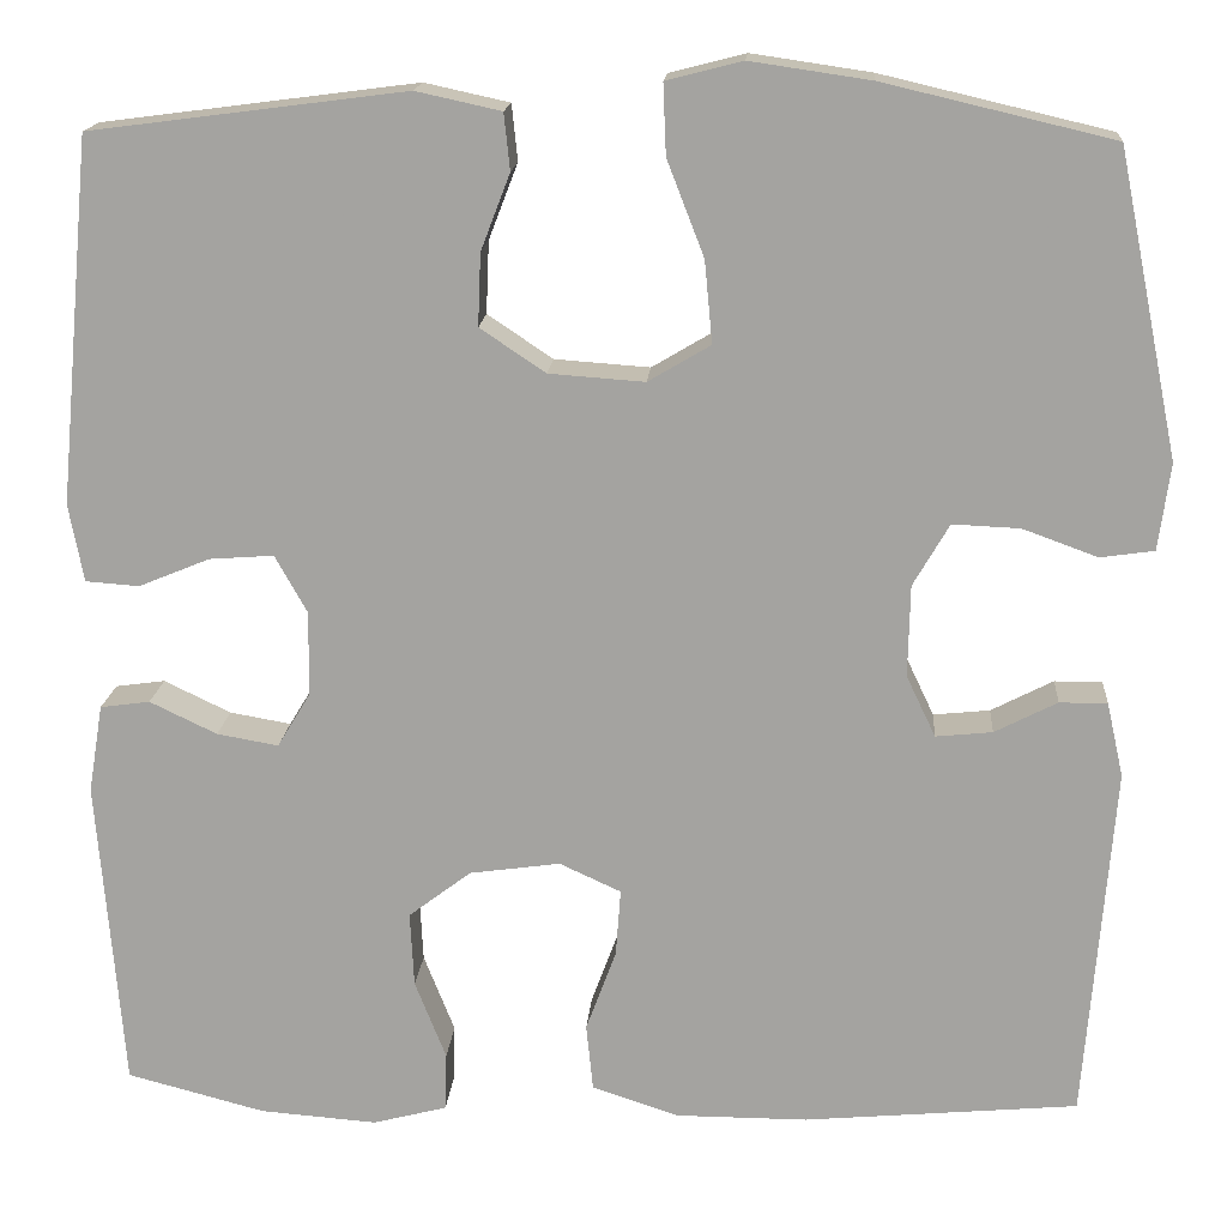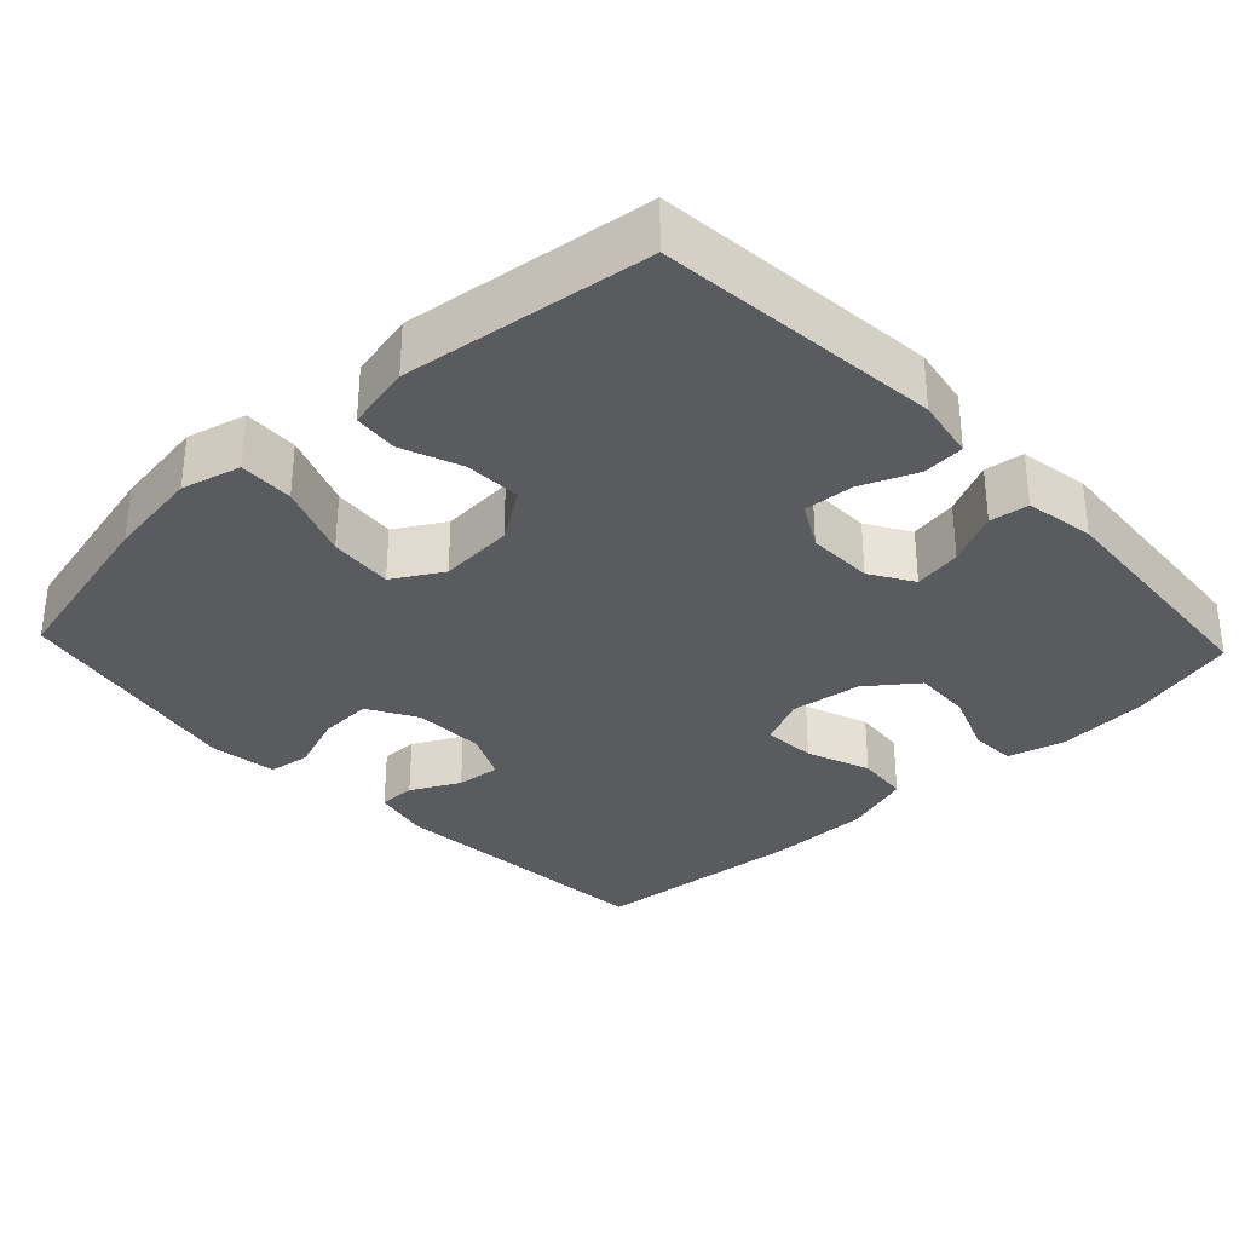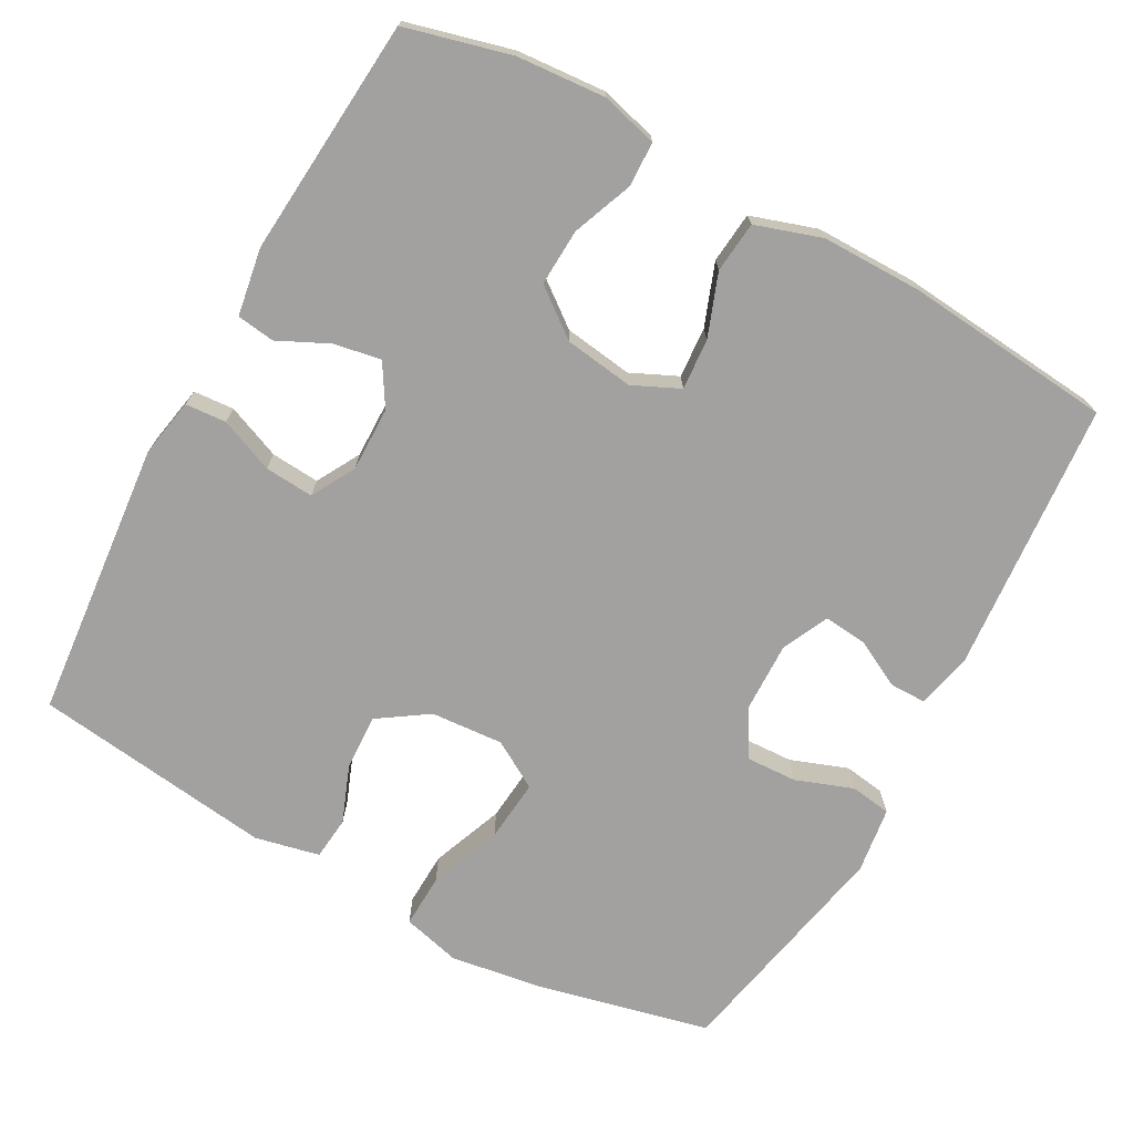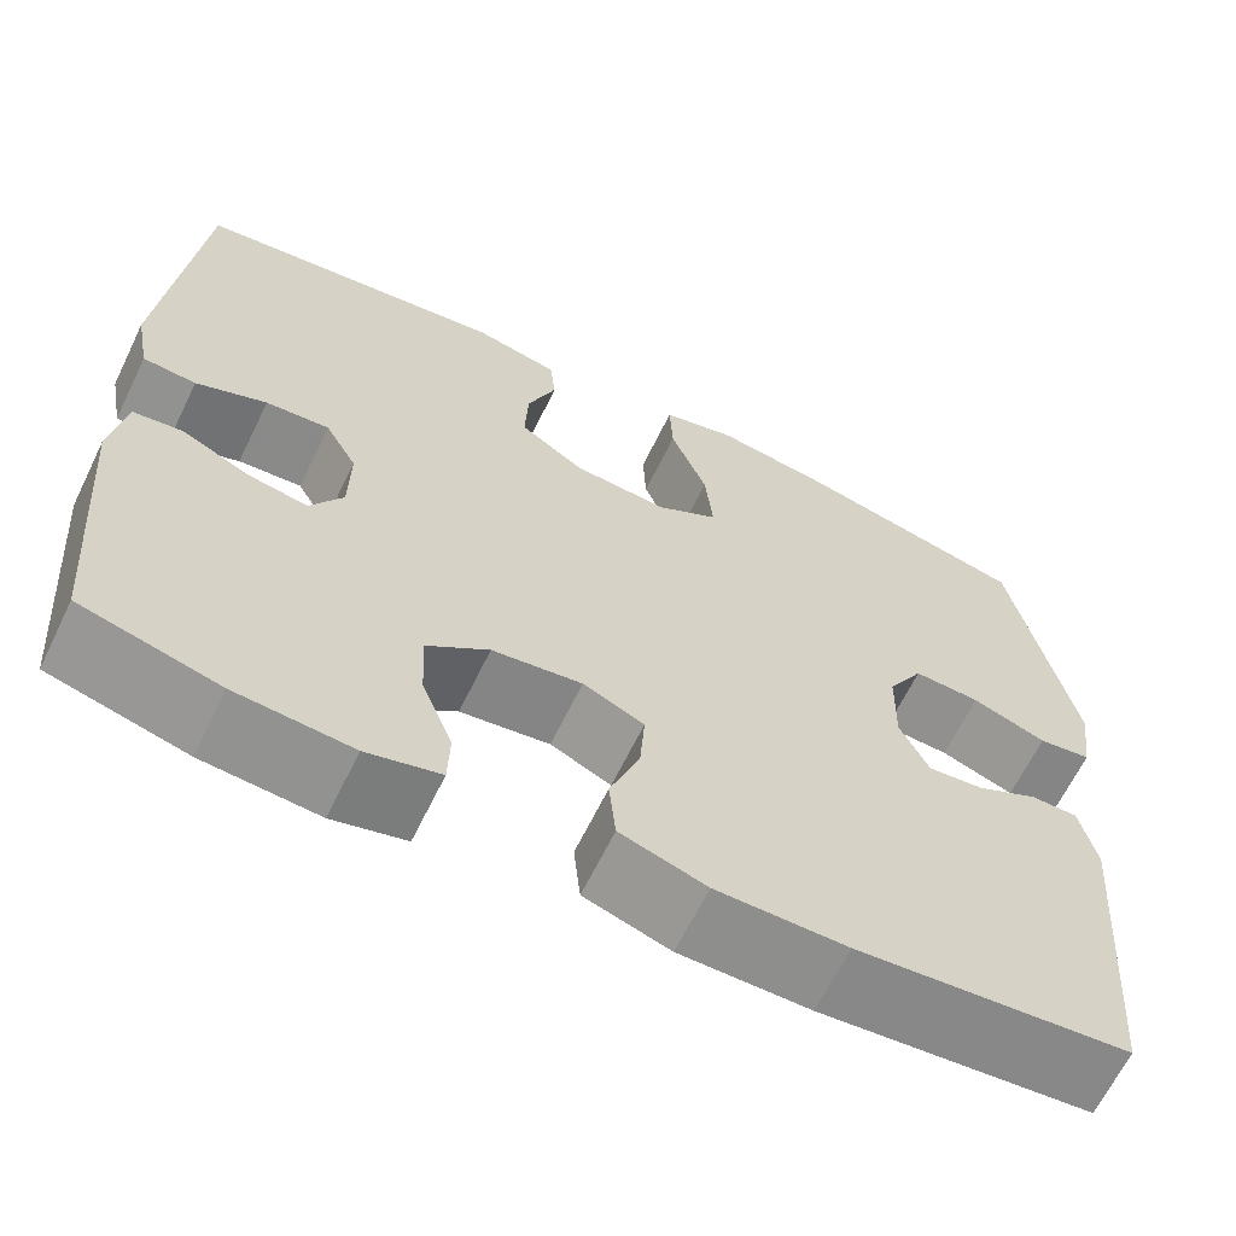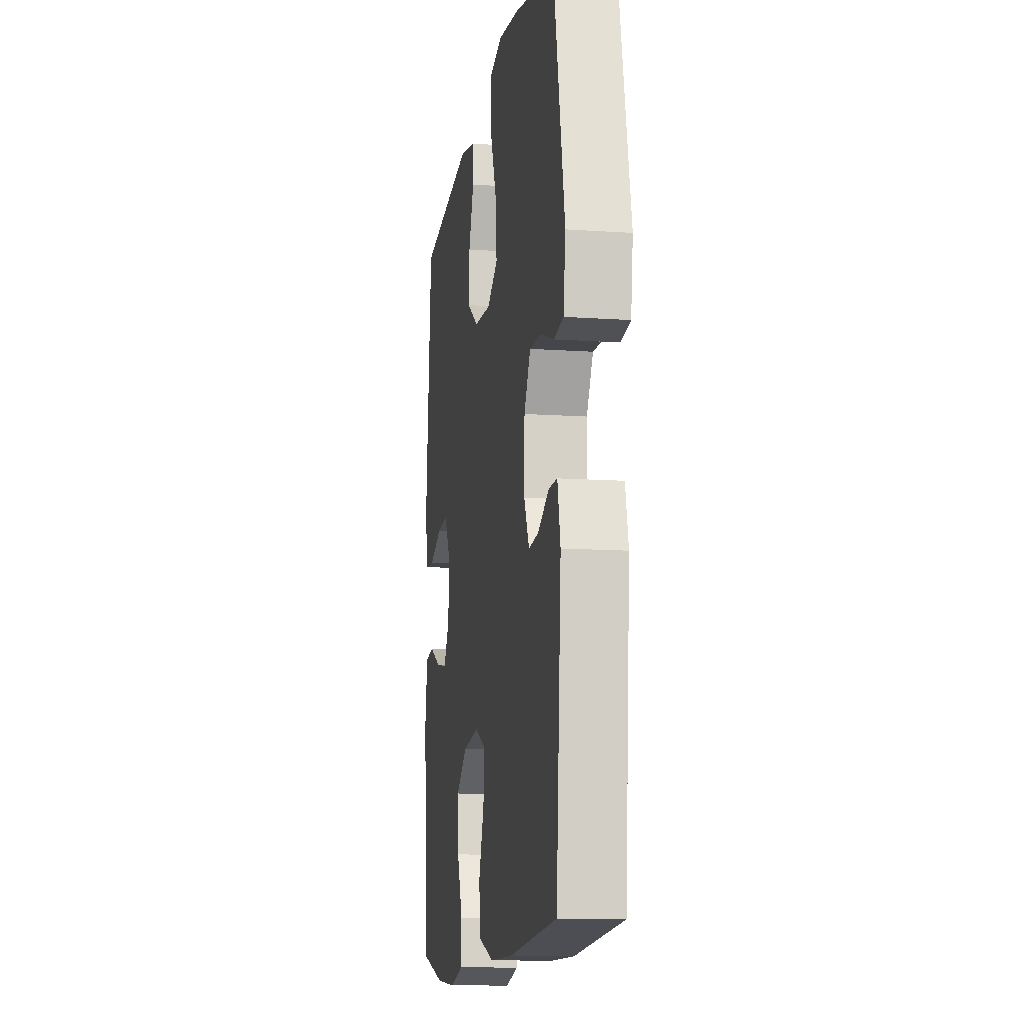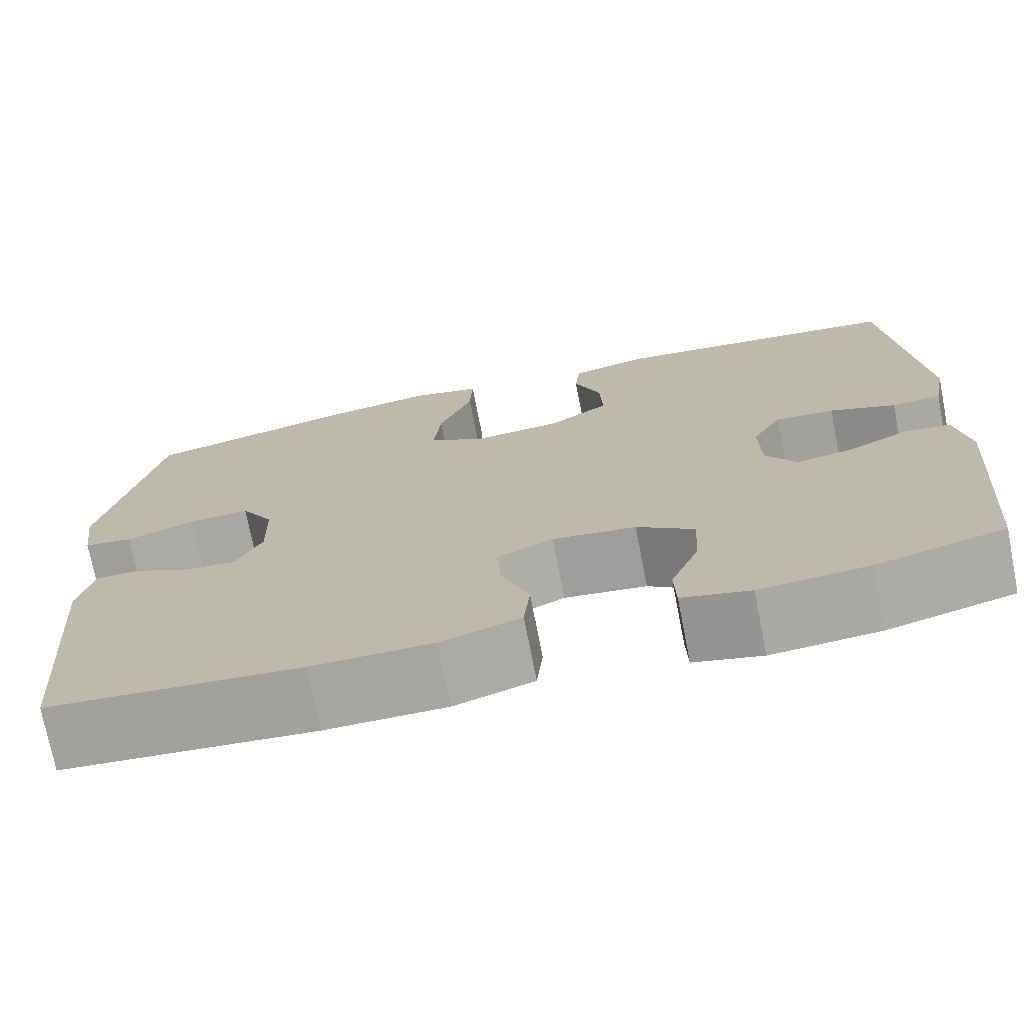
<metadata>
{"format":"obj","ext":"obj","renderer":"f3d","projection":"perspective","resolution":1024,"background":"white","views":[{"elev":16.5,"azim":-175.7,"up":"+Z"},{"elev":-32.7,"azim":43.4,"up":"+Y"},{"elev":-72.2,"azim":151.3,"up":"+Y"},{"elev":-64.9,"azim":154.0,"up":"+Z"},{"elev":-12.2,"azim":-99.3,"up":"+Z"},{"elev":-73.7,"azim":11.1,"up":"+Z"}]}
</metadata>
<code>
v -0.5 0.07 0.5
v -0.265 0.07 0.555
v -0.142 0.07 0.573
v -0.064 0.07 0.553
v -0.067 0.07 0.481
v -0.105 0.07 0.383
v -0.113 0.07 0.299
v -0.049 0.07 0.261
v 0.049 0.07 0.268
v 0.116 0.07 0.313
v 0.113 0.07 0.387
v 0.083 0.07 0.465
v 0.089 0.07 0.523
v 0.176 0.07 0.542
v 0.5 0.07 0.5
v 0.535 0.07 0.126
v 0.52 0.07 0.046
v 0.465 0.07 0.042
v 0.392 0.07 0.072
v 0.326 0.07 0.077
v 0.293 0.07 0.018
v 0.294 0.07 -0.069
v 0.328 0.07 -0.125
v 0.391 0.07 -0.114
v 0.46 0.07 -0.081
v 0.511 0.07 -0.088
v 0.526 0.07 -0.179
v 0.5 0.07 -0.5
v 0.358 0.07 -0.537
v 0.238 0.07 -0.546
v 0.162 0.07 -0.526
v 0.16 0.07 -0.466
v 0.192 0.07 -0.385
v 0.196 0.07 -0.308
v 0.132 0.07 -0.259
v 0.039 0.07 -0.246
v -0.024 0.07 -0.275
v -0.019 0.07 -0.344
v 0.012 0.07 -0.428
v 0.005 0.07 -0.497
v -0.084 0.07 -0.526
v -0.219 0.07 -0.526
v -0.5 0.07 -0.5
v -0.529 0.07 -0.135
v -0.512 0.07 -0.059
v -0.463 0.07 -0.059
v -0.399 0.07 -0.092
v -0.341 0.07 -0.098
v -0.311 0.07 -0.035
v -0.313 0.07 0.059
v -0.35 0.07 0.123
v -0.419 0.07 0.12
v -0.496 0.07 0.092
v -0.551 0.07 0.1
v -0.563 0.07 0.189
v -0.5 0 0.5
v -0.265 0 0.555
v -0.142 0 0.573
v -0.064 0 0.553
v -0.067 0 0.481
v -0.105 0 0.383
v -0.113 0 0.299
v -0.049 0 0.261
v 0.049 0 0.268
v 0.116 0 0.313
v 0.113 0 0.387
v 0.083 0 0.465
v 0.089 0 0.523
v 0.176 0 0.542
v 0.5 0 0.5
v 0.535 0 0.126
v 0.52 0 0.046
v 0.465 0 0.042
v 0.392 0 0.072
v 0.326 0 0.077
v 0.293 0 0.018
v 0.294 0 -0.069
v 0.328 0 -0.125
v 0.391 0 -0.114
v 0.46 0 -0.081
v 0.511 0 -0.088
v 0.526 0 -0.179
v 0.5 0 -0.5
v 0.358 0 -0.537
v 0.238 0 -0.546
v 0.162 0 -0.526
v 0.16 0 -0.466
v 0.192 0 -0.385
v 0.196 0 -0.308
v 0.132 0 -0.259
v 0.039 0 -0.246
v -0.024 0 -0.275
v -0.019 0 -0.344
v 0.012 0 -0.428
v 0.005 0 -0.497
v -0.084 0 -0.526
v -0.219 0 -0.526
v -0.5 0 -0.5
v -0.529 0 -0.135
v -0.512 0 -0.059
v -0.463 0 -0.059
v -0.399 0 -0.092
v -0.341 0 -0.098
v -0.311 0 -0.035
v -0.313 0 0.059
v -0.35 0 0.123
v -0.419 0 0.12
v -0.496 0 0.092
v -0.551 0 0.1
v -0.563 0 0.189
f 52 53 54 55
f 51 52 55 1
f 50 51 1 2
f 49 50 2 3
f 44 45 46 47
f 44 47 48
f 43 44 48
f 42 43 48 49
f 38 39 40 41
f 37 38 41 42
f 30 31 32 33
f 30 33 34
f 29 30 34
f 28 29 34
f 27 28 34 35
f 24 25 26 27
f 23 24 27 35
f 16 17 18 19
f 16 19 20
f 15 16 20
f 14 15 20 21
f 11 12 13 14
f 10 11 14 21
f 3 4 5 6
f 3 6 7
f 49 3 7
f 37 42 49 7
f 36 37 7 8
f 22 23 35 36
f 22 36 8 9
f 9 10 21 22
f 110 109 108 107
f 56 110 107 106
f 57 56 106 105
f 58 57 105 104
f 102 101 100 99
f 103 102 99
f 103 99 98
f 104 103 98 97
f 96 95 94 93
f 97 96 93 92
f 88 87 86 85
f 89 88 85
f 89 85 84
f 89 84 83
f 90 89 83 82
f 82 81 80 79
f 90 82 79 78
f 74 73 72 71
f 75 74 71
f 75 71 70
f 76 75 70 69
f 69 68 67 66
f 76 69 66 65
f 61 60 59 58
f 62 61 58
f 62 58 104
f 62 104 97 92
f 63 62 92 91
f 91 90 78 77
f 64 63 91 77
f 77 76 65 64
f 1 56 57 2
f 2 57 58 3
f 3 58 59 4
f 4 59 60 5
f 5 60 61 6
f 6 61 62 7
f 7 62 63 8
f 8 63 64 9
f 9 64 65 10
f 10 65 66 11
f 11 66 67 12
f 12 67 68 13
f 13 68 69 14
f 14 69 70 15
f 15 70 71 16
f 16 71 72 17
f 17 72 73 18
f 18 73 74 19
f 19 74 75 20
f 20 75 76 21
f 21 76 77 22
f 22 77 78 23
f 23 78 79 24
f 24 79 80 25
f 25 80 81 26
f 26 81 82 27
f 27 82 83 28
f 28 83 84 29
f 29 84 85 30
f 30 85 86 31
f 31 86 87 32
f 32 87 88 33
f 33 88 89 34
f 34 89 90 35
f 35 90 91 36
f 36 91 92 37
f 37 92 93 38
f 38 93 94 39
f 39 94 95 40
f 40 95 96 41
f 41 96 97 42
f 42 97 98 43
f 43 98 99 44
f 44 99 100 45
f 45 100 101 46
f 46 101 102 47
f 47 102 103 48
f 48 103 104 49
f 49 104 105 50
f 50 105 106 51
f 51 106 107 52
f 52 107 108 53
f 53 108 109 54
f 54 109 110 55
f 55 110 56 1

</code>
